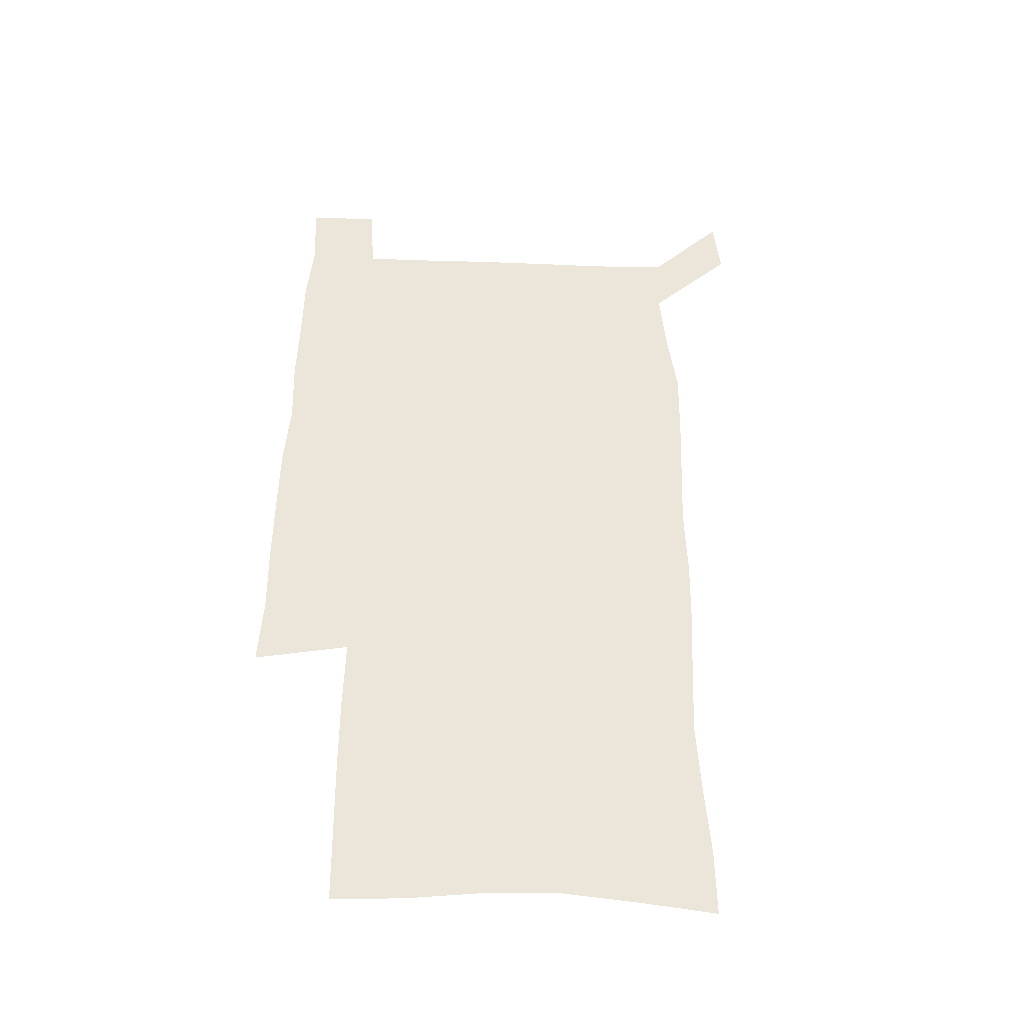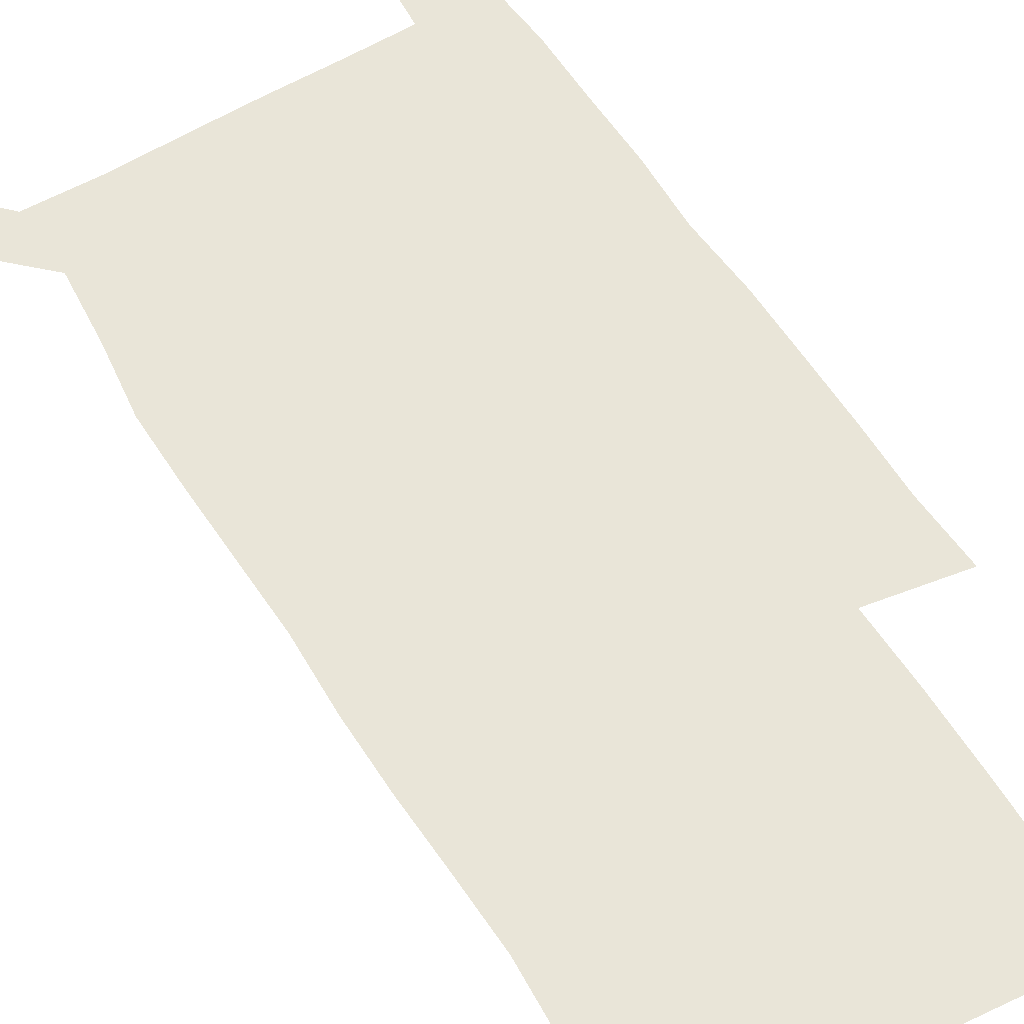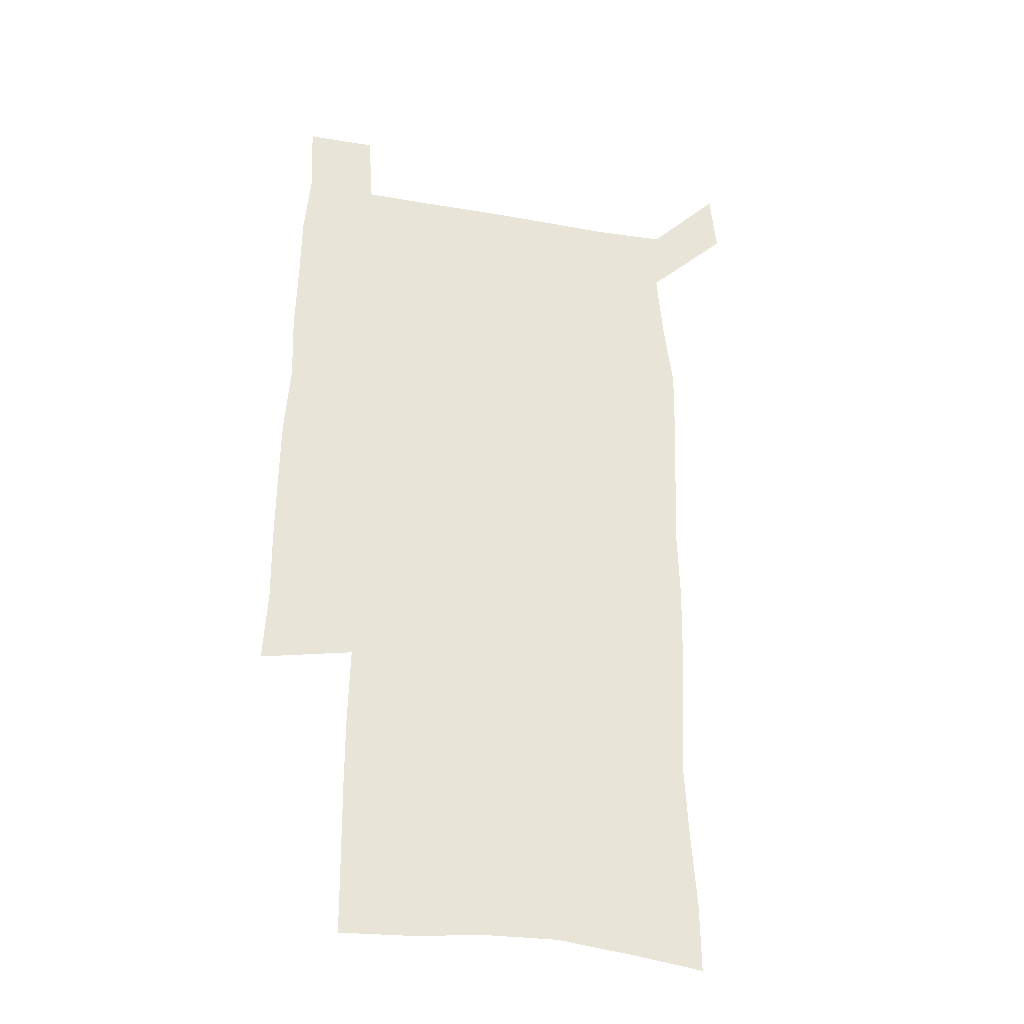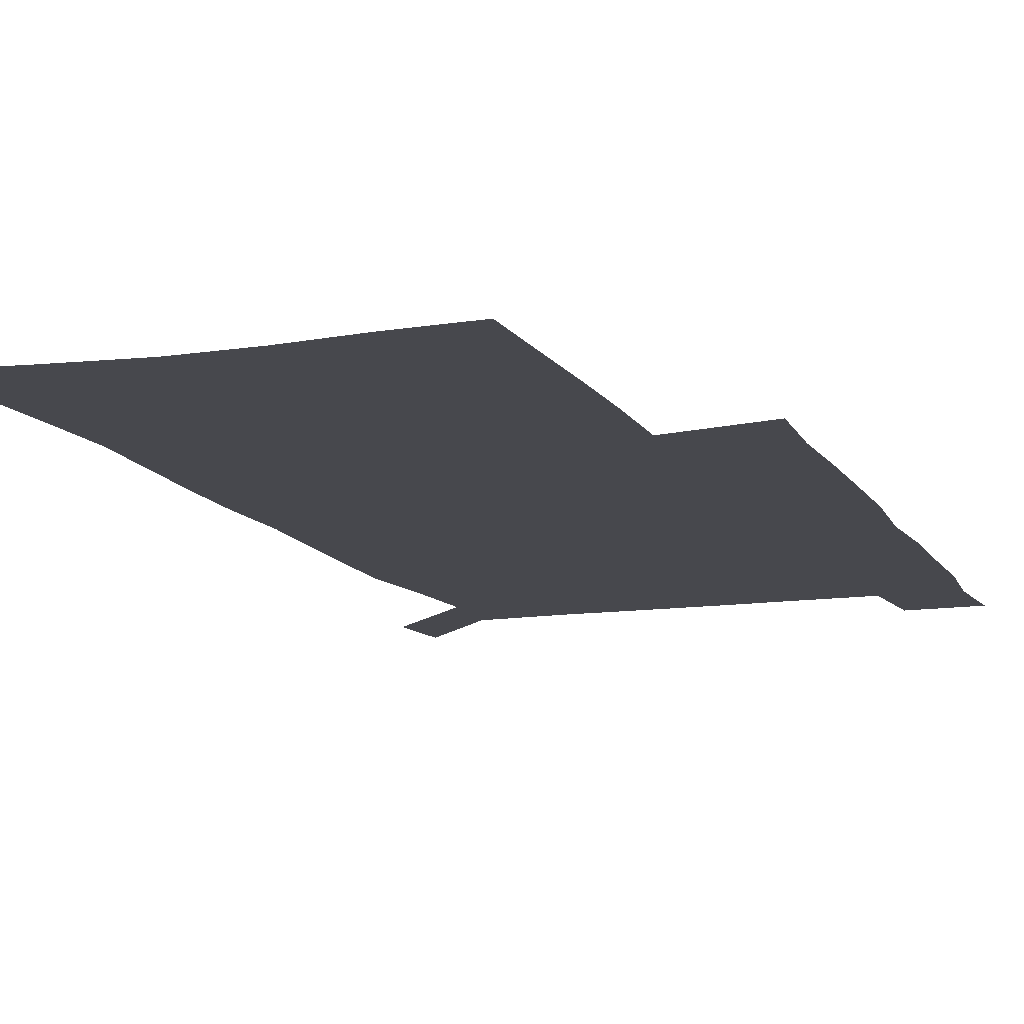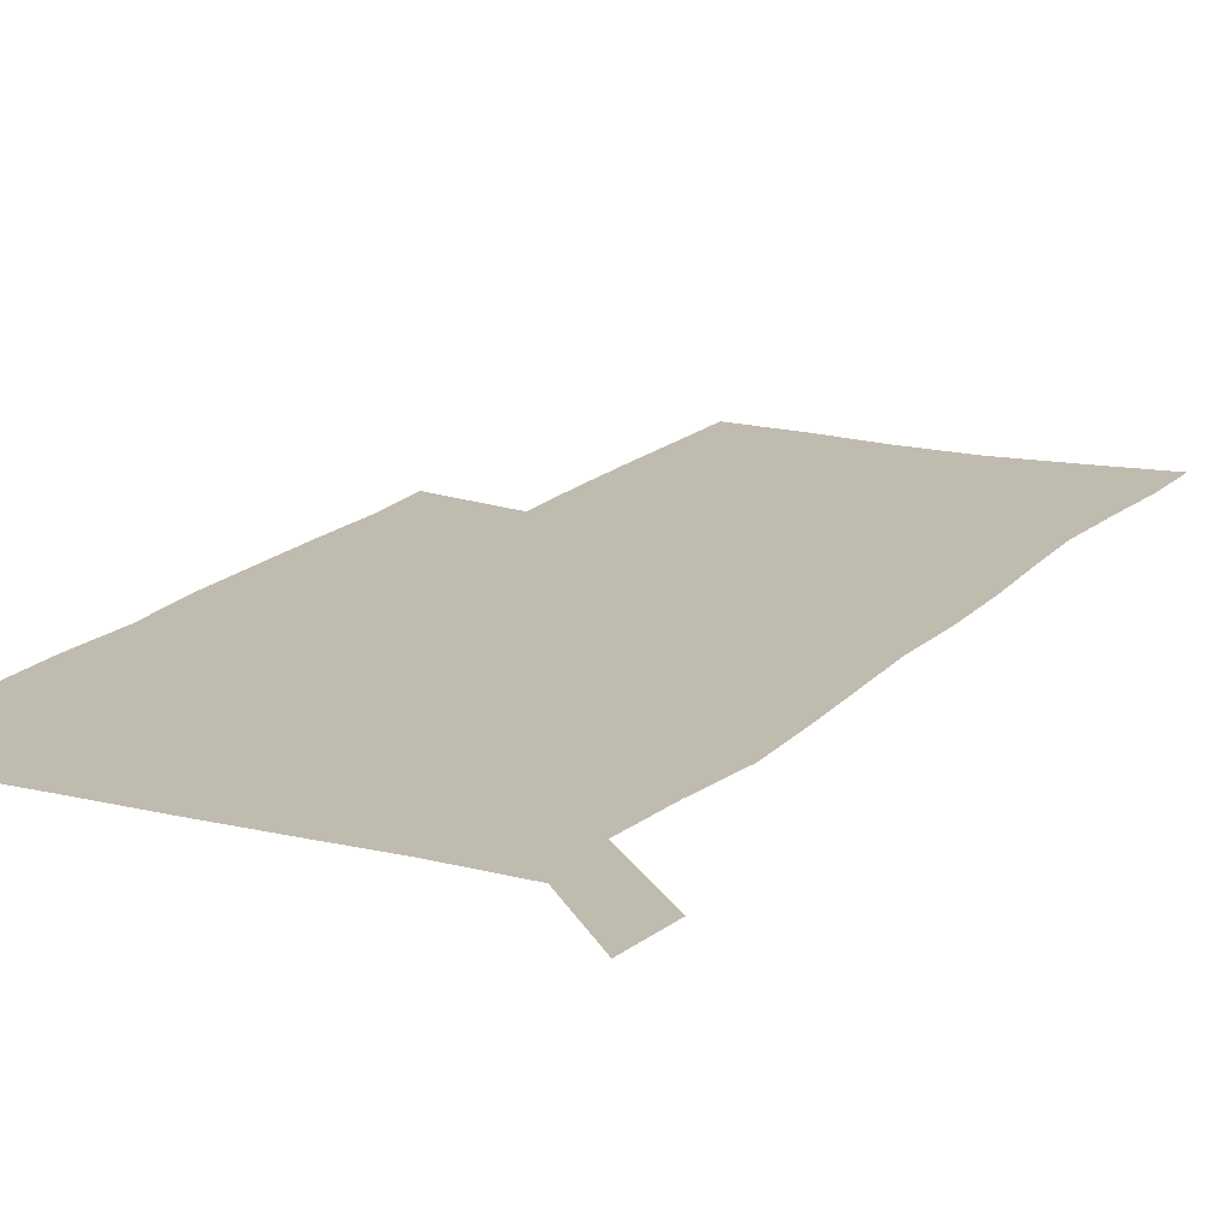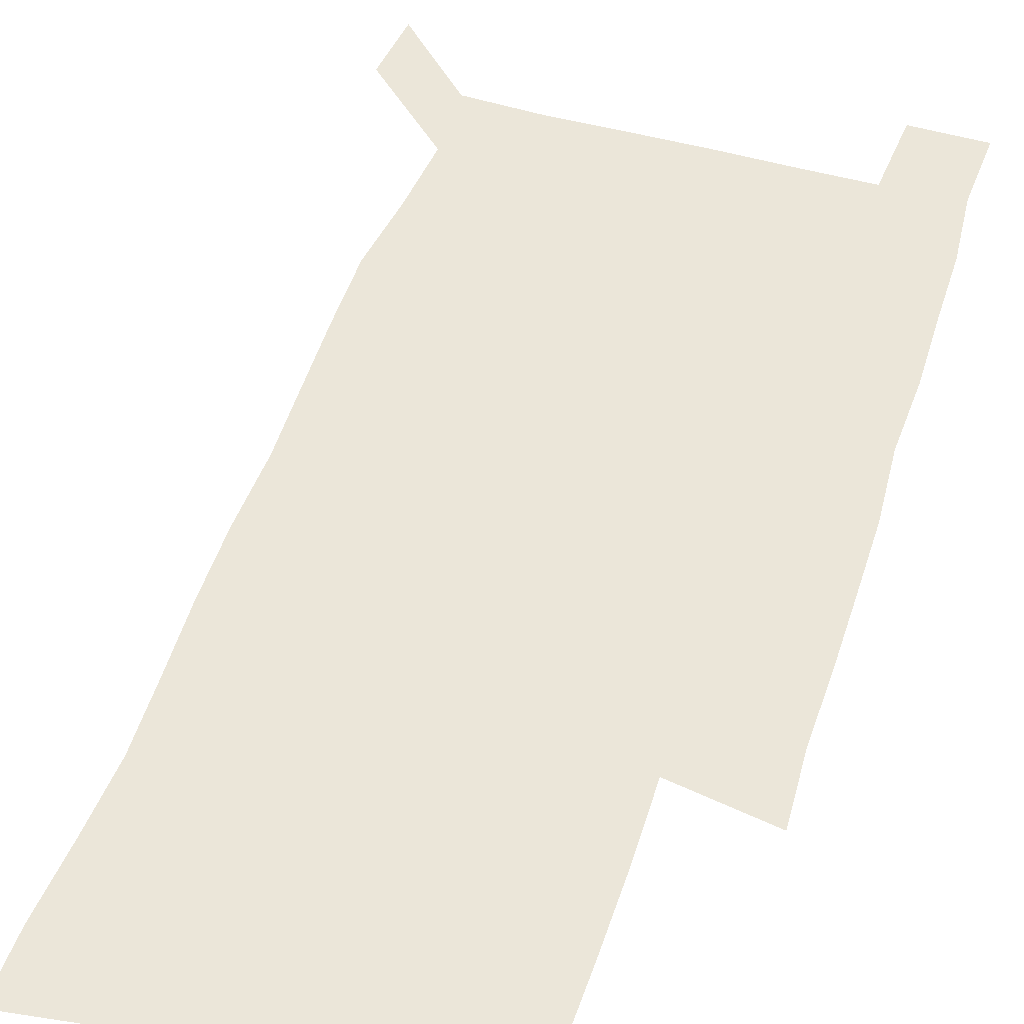
<metadata>
{"format":"obj","ext":"obj","renderer":"f3d","projection":"perspective","resolution":1024,"background":"white","views":[{"elev":-43.7,"azim":177.7,"up":"+Y"},{"elev":59.7,"azim":-31.7,"up":"+Z"},{"elev":-33.3,"azim":166.5,"up":"+Y"},{"elev":-11.8,"azim":19.8,"up":"+Z"},{"elev":16.1,"azim":-152.9,"up":"+Z"},{"elev":48.2,"azim":17.9,"up":"+Z"}]}
</metadata>
<code>
v 447 573.1 0
v 449.6 600.3 0
v 476.6 174.1 0
v 476.8 202.5 0
v 479 233.2 0
v 480.6 264.5 0
v 479.3 294.6 0
v 477.8 324.8 0
v 477.2 355.6 0
v 478.1 387.4 0
v 476.9 418 0
v 475.8 448.7 0
v 475.2 479.2 0
v 479.1 509.9 0
v 481.5 539.7 0
v 480.1 569.2 0
v 506.7 178.3 0
v 513.7 213.6 0
v 514.2 242.7 0
v 514.1 272 0
v 513.4 301.5 0
v 513.1 331.5 0
v 512 361.2 0
v 513.3 391.8 0
v 511.7 421.1 0
v 512.6 451 0
v 513 480.3 0
v 512.5 509.7 0
v 512.7 538.8 0
v 511.6 568 0
v 538.6 182 0
v 541.6 214.5 0
v 543.7 246.5 0
v 543.4 274.9 0
v 543.4 304.8 0
v 543 334.4 0
v 542.9 364.2 0
v 542.5 393.3 0
v 543 423 0
v 542.8 451.8 0
v 541.8 480.8 0
v 542.9 509.8 0
v 542.4 538.7 0
v 541.2 568.5 0
v 568.6 181.2 0
v 570.5 216.9 0
v 571.1 247.3 0
v 571.3 274.5 0
v 571.8 306.4 0
v 571.6 335.8 0
v 571.4 365.2 0
v 571.4 394.5 0
v 571.4 423.3 0
v 571.4 452.3 0
v 571.9 481.4 0
v 571.9 509.8 0
v 571.9 538.3 0
v 571.1 568.8 0
v 598.8 178.1 0
v 598.6 214.8 0
v 599.5 244.7 0
v 599.5 276.5 0
v 599.9 305.7 0
v 600.1 334.8 0
v 599.3 365.8 0
v 599.5 394.4 0
v 599.7 423.4 0
v 600.2 452.2 0
v 600.1 481.4 0
v 600.3 509.9 0
v 600.6 538.8 0
v 600.8 568.5 0
v 628.6 176.8 0
v 629 209.1 0
v 629.4 240.3 0
v 629.5 272.3 0
v 628.7 304.3 0
v 629.2 333.6 0
v 628.7 363.5 0
v 628.6 392.9 0
v 630 421.9 0
v 629.6 451.7 0
v 630.2 481 0
v 631.2 510.4 0
v 630.1 539.6 0
v 630.3 568.6 0
v 632.5 601.7 0
v 667.7 297.2 0
v 666 327.6 0
v 666.4 357.6 0
v 666.2 388 0
v 665.8 418.4 0
v 663.5 449.9 0
v 664.5 480.3 0
v 663.7 510.7 0
v 663.4 540.8 0
v 660.8 570.3 0
v 662.1 601.4 0
f 15 16 1
f 1 16 2
f 3 17 4
f 17 18 4
f 4 18 5
f 18 19 5
f 5 19 6
f 19 20 6
f 6 20 7
f 20 21 7
f 7 21 8
f 21 22 8
f 8 22 9
f 22 23 9
f 9 23 10
f 23 24 10
f 10 24 11
f 24 25 11
f 11 25 12
f 25 26 12
f 12 26 13
f 26 27 13
f 13 27 14
f 27 28 14
f 14 28 15
f 28 29 15
f 15 29 16
f 29 30 16
f 17 31 18
f 31 32 18
f 18 32 19
f 32 33 19
f 19 33 20
f 33 34 20
f 20 34 21
f 34 35 21
f 21 35 22
f 35 36 22
f 22 36 23
f 36 37 23
f 23 37 24
f 37 38 24
f 24 38 25
f 38 39 25
f 25 39 26
f 39 40 26
f 26 40 27
f 40 41 27
f 27 41 28
f 41 42 28
f 28 42 29
f 42 43 29
f 29 43 30
f 43 44 30
f 31 45 32
f 45 46 32
f 32 46 33
f 46 47 33
f 33 47 34
f 47 48 34
f 34 48 35
f 48 49 35
f 35 49 36
f 49 50 36
f 36 50 37
f 50 51 37
f 37 51 38
f 51 52 38
f 38 52 39
f 52 53 39
f 39 53 40
f 53 54 40
f 40 54 41
f 54 55 41
f 41 55 42
f 55 56 42
f 42 56 43
f 56 57 43
f 43 57 44
f 57 58 44
f 45 59 46
f 59 60 46
f 46 60 47
f 60 61 47
f 47 61 48
f 61 62 48
f 48 62 49
f 62 63 49
f 49 63 50
f 63 64 50
f 50 64 51
f 64 65 51
f 51 65 52
f 65 66 52
f 52 66 53
f 66 67 53
f 53 67 54
f 67 68 54
f 54 68 55
f 68 69 55
f 55 69 56
f 69 70 56
f 56 70 57
f 70 71 57
f 57 71 58
f 71 72 58
f 59 73 60
f 73 74 60
f 60 74 61
f 74 75 61
f 61 75 62
f 75 76 62
f 62 76 63
f 76 77 63
f 63 77 64
f 77 78 64
f 64 78 65
f 78 79 65
f 65 79 66
f 79 80 66
f 66 80 67
f 80 81 67
f 67 81 68
f 81 82 68
f 68 82 69
f 82 83 69
f 69 83 70
f 83 84 70
f 70 84 71
f 84 85 71
f 71 85 72
f 85 86 72
f 77 88 78
f 88 89 78
f 78 89 79
f 89 90 79
f 79 90 80
f 90 91 80
f 80 91 81
f 91 92 81
f 81 92 82
f 92 93 82
f 82 93 83
f 93 94 83
f 83 94 84
f 94 95 84
f 84 95 85
f 95 96 85
f 85 96 86
f 96 97 86
f 86 97 87
f 97 98 87

</code>
